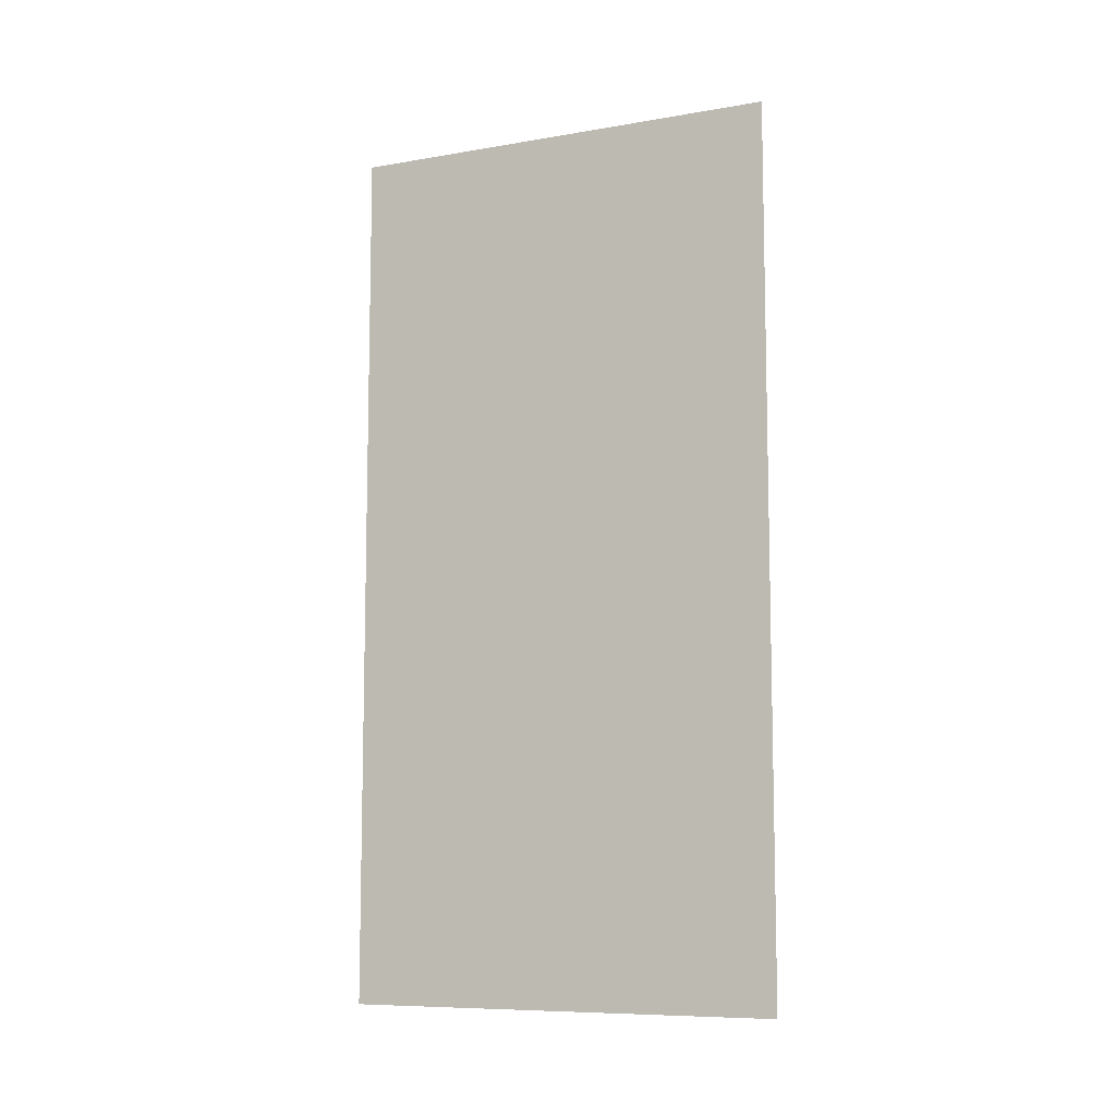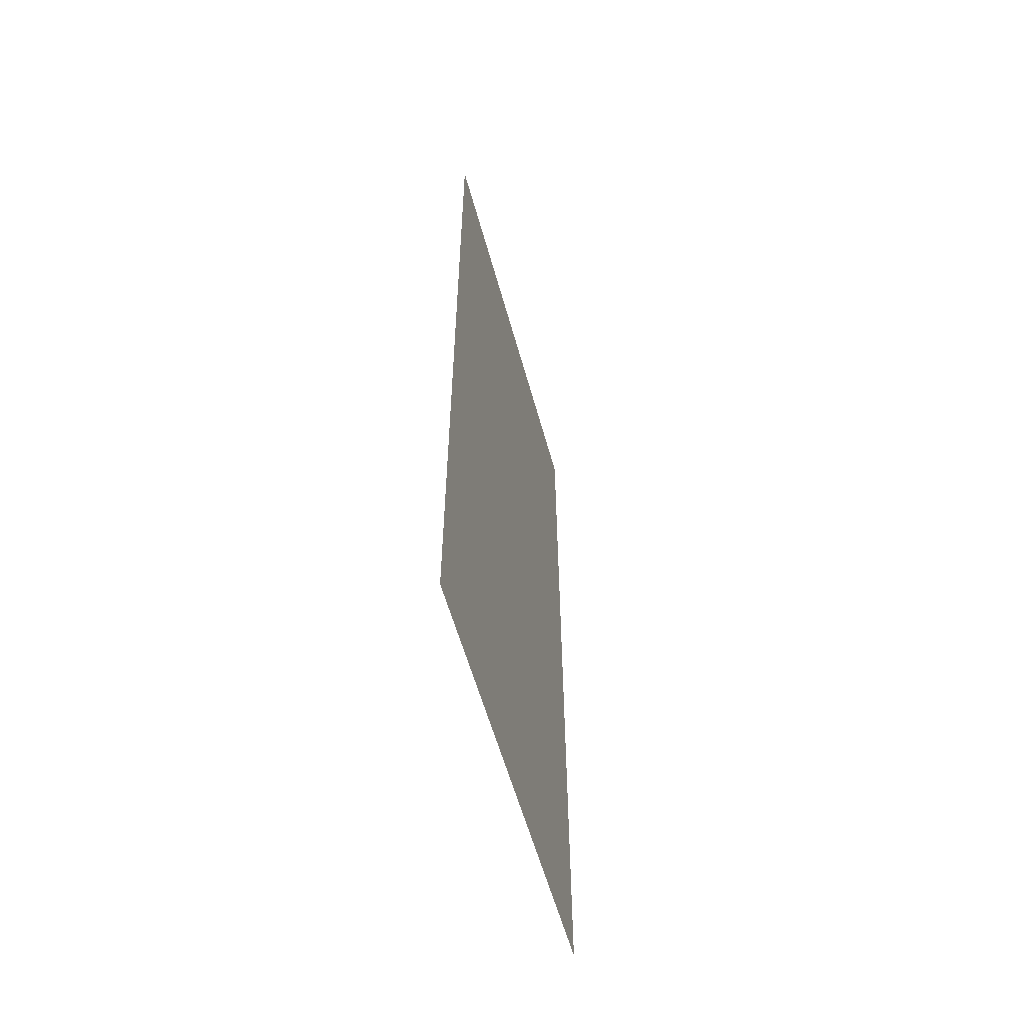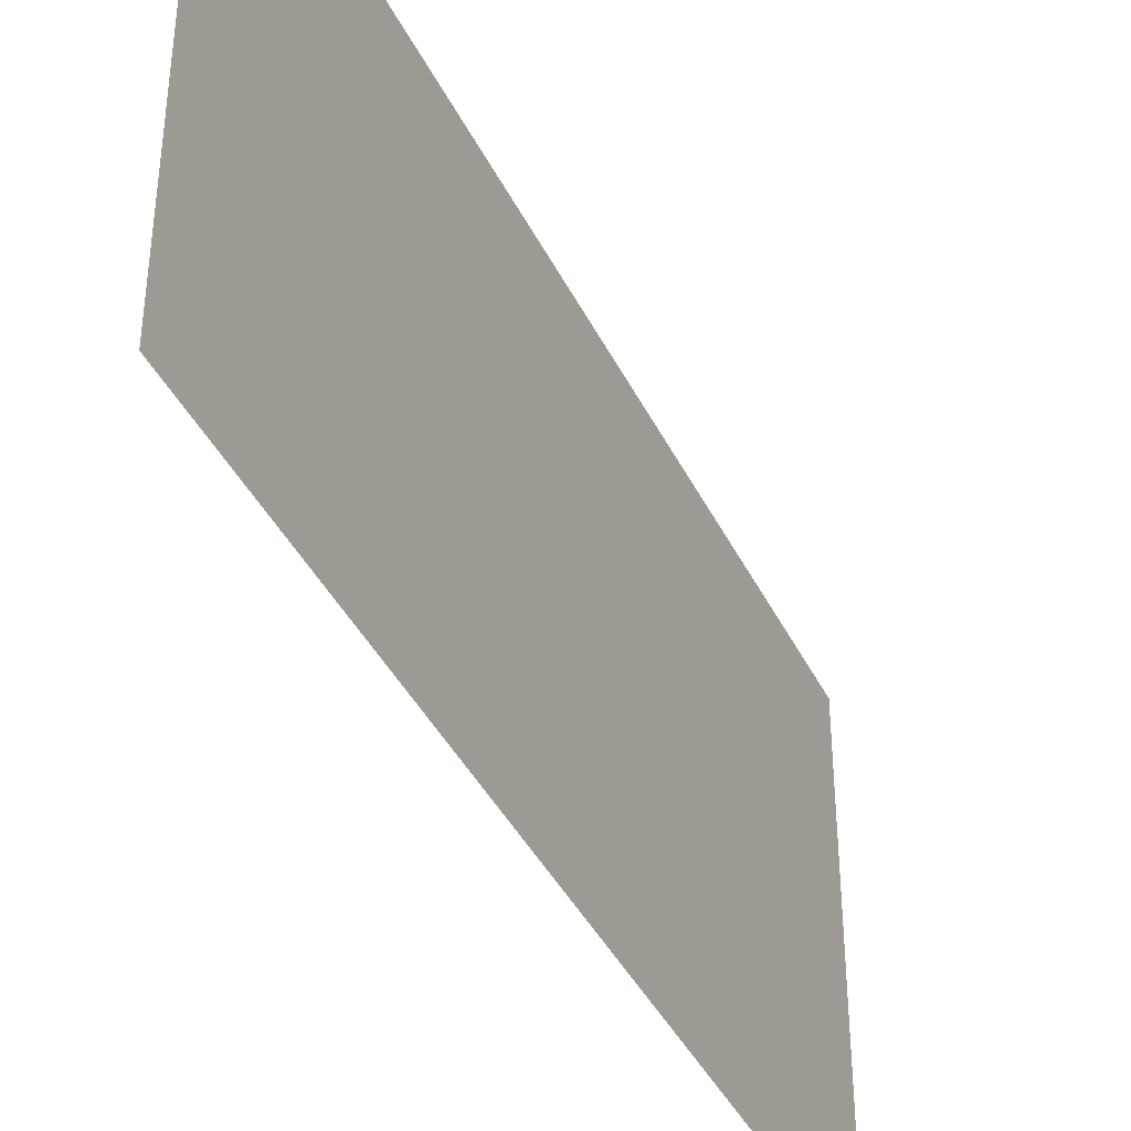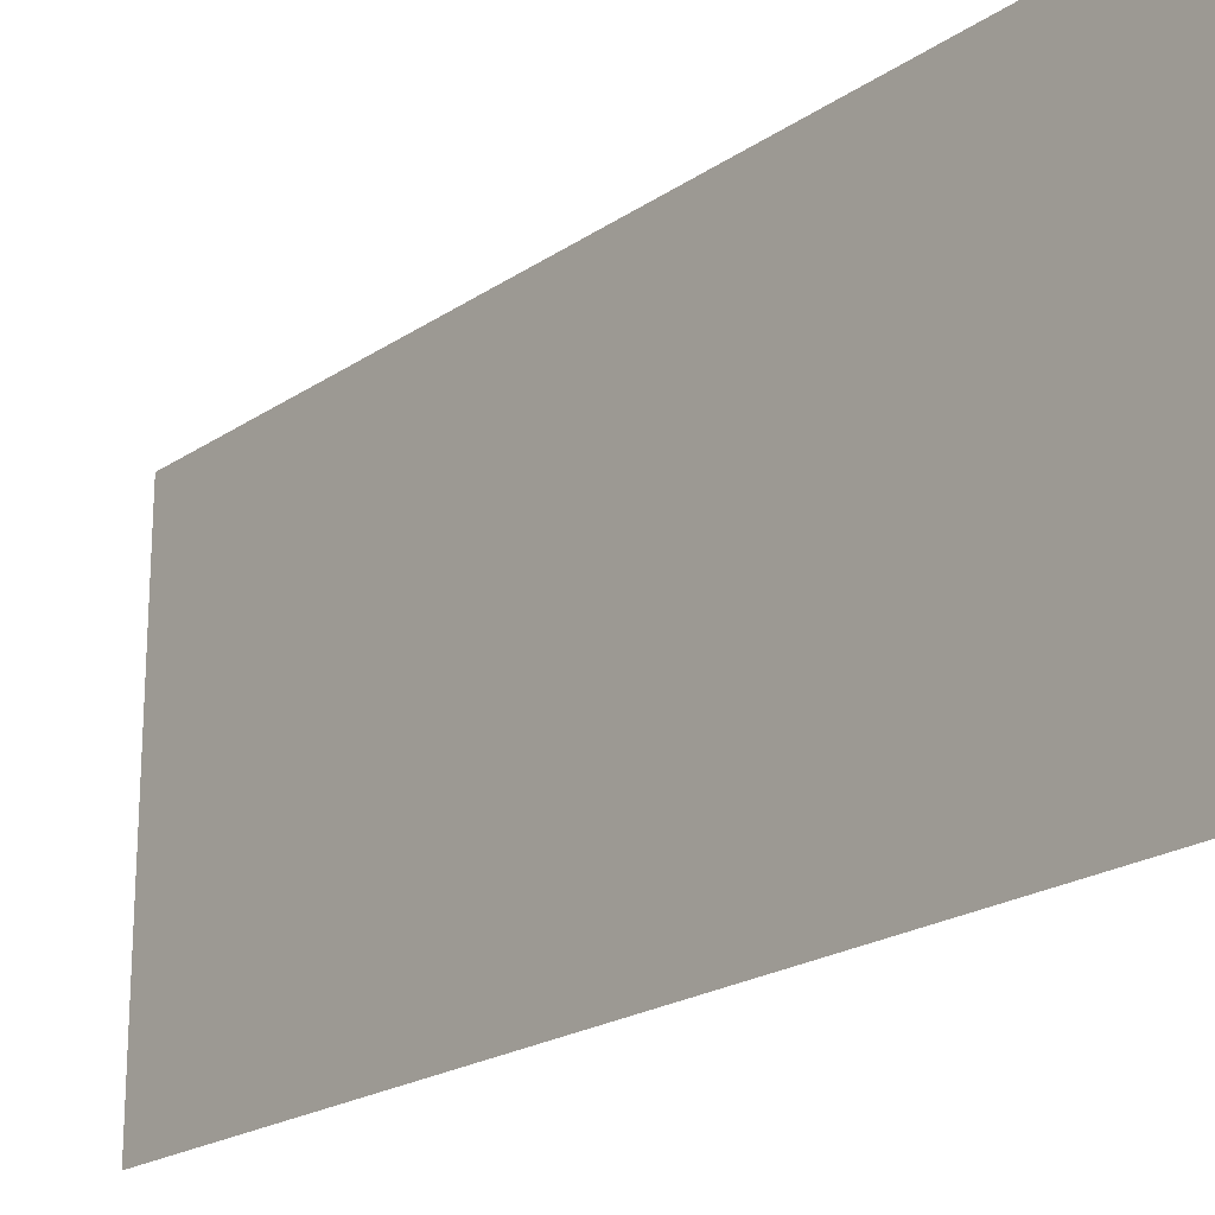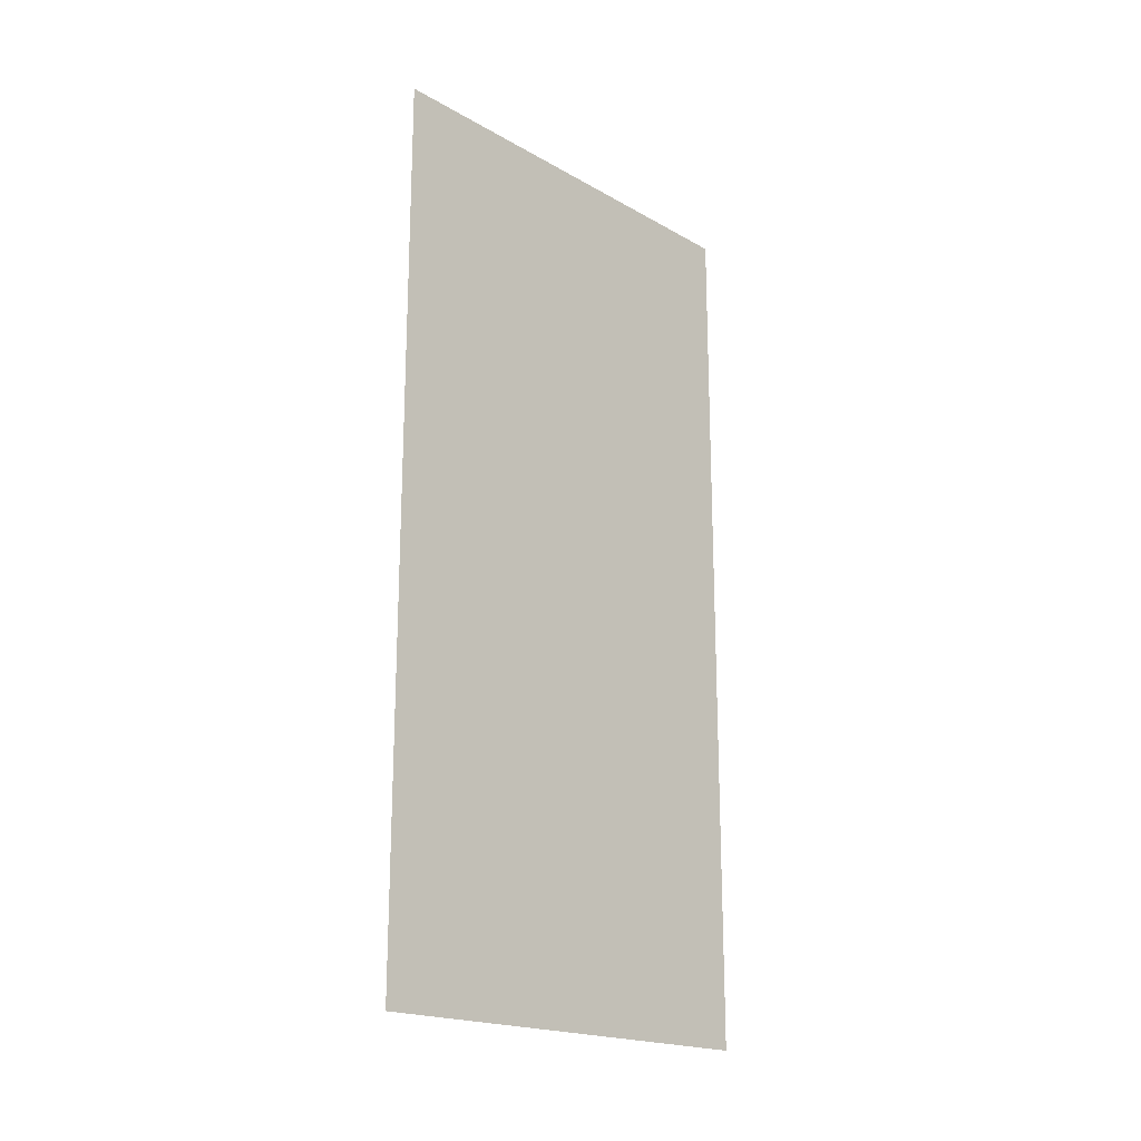
<metadata>
{"format":"obj","ext":"obj","renderer":"f3d","projection":"perspective","resolution":1024,"background":"white","views":[{"elev":-8.9,"azim":-65.5,"up":"+Z"},{"elev":-57.4,"azim":15.3,"up":"+Z"},{"elev":-40.2,"azim":-155.8,"up":"+Y"},{"elev":-21.0,"azim":140.2,"up":"+Y"},{"elev":-19.5,"azim":43.6,"up":"+Z"}]}
</metadata>
<code>
g Boat_Side_Flat
v 0.1595 -1 1
v 0.1595 -1.421e-16 1
v 0.1595 -1.421e-16 -1
v 0.1595 -1 -1
g Boat_Side_Flat_0
f 3 2 1
f 4 3 1

</code>
